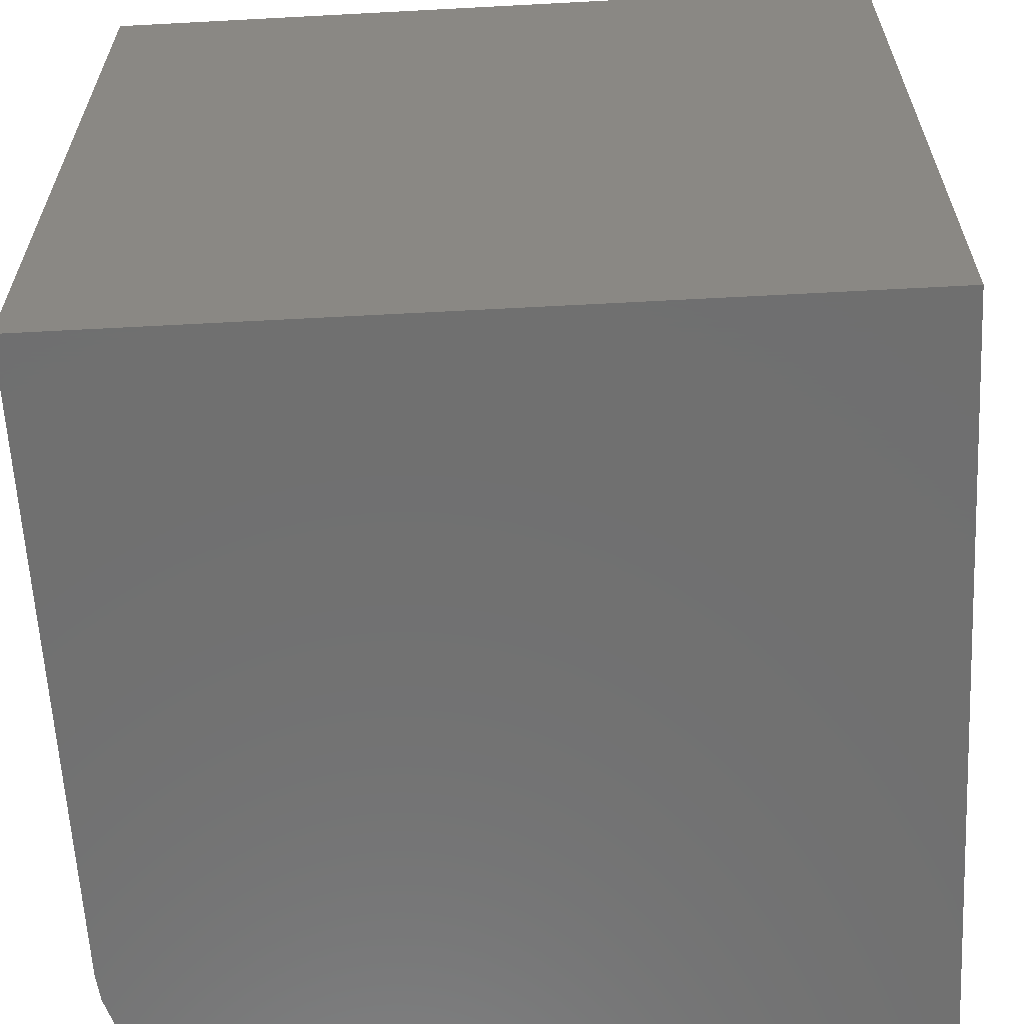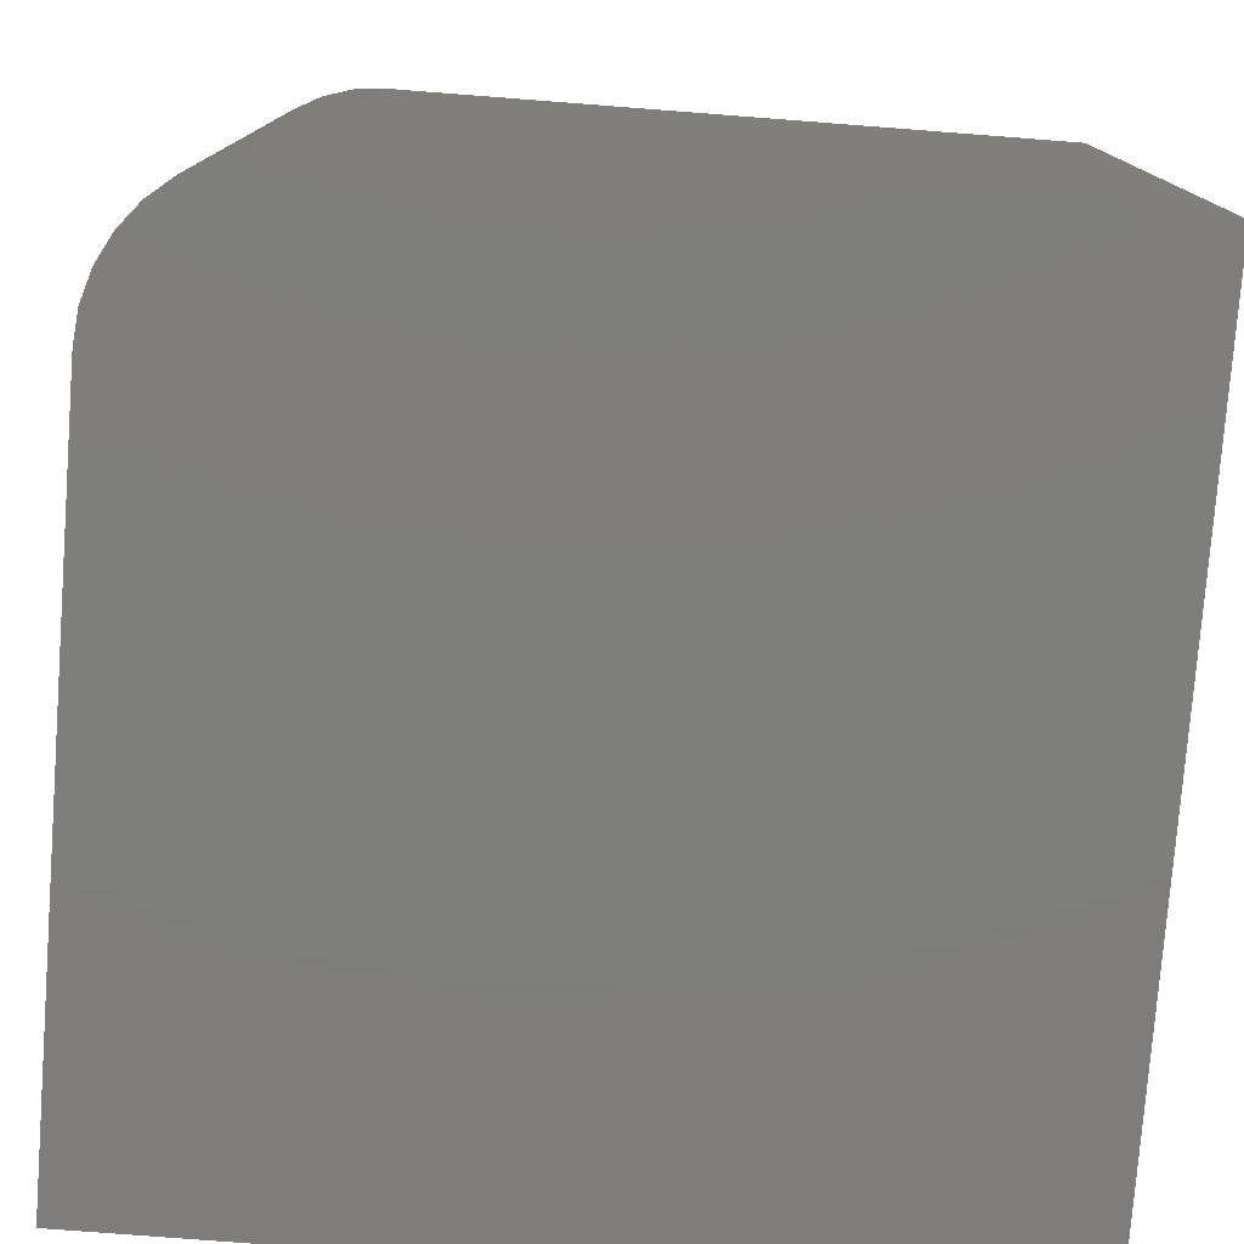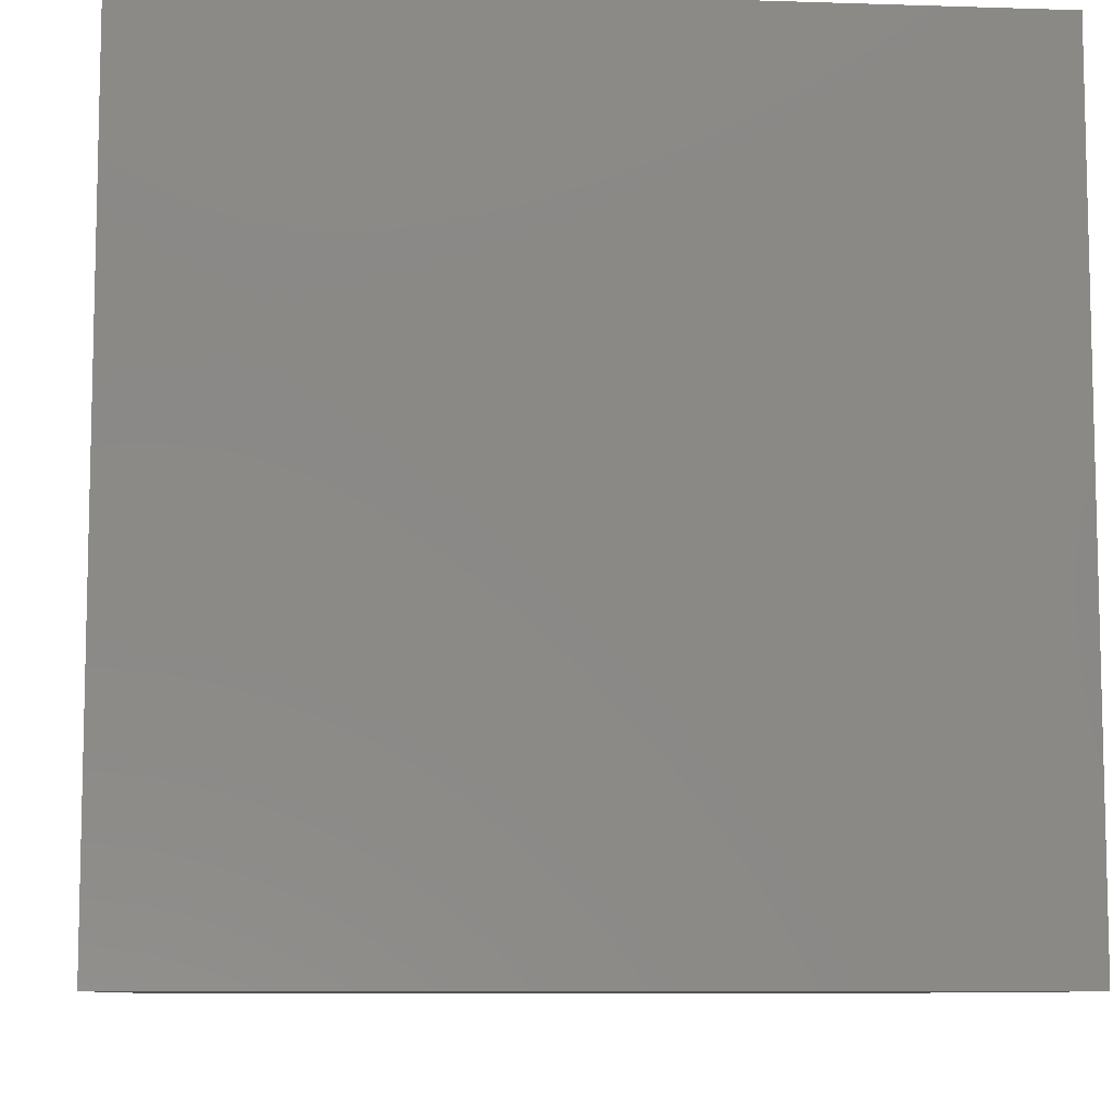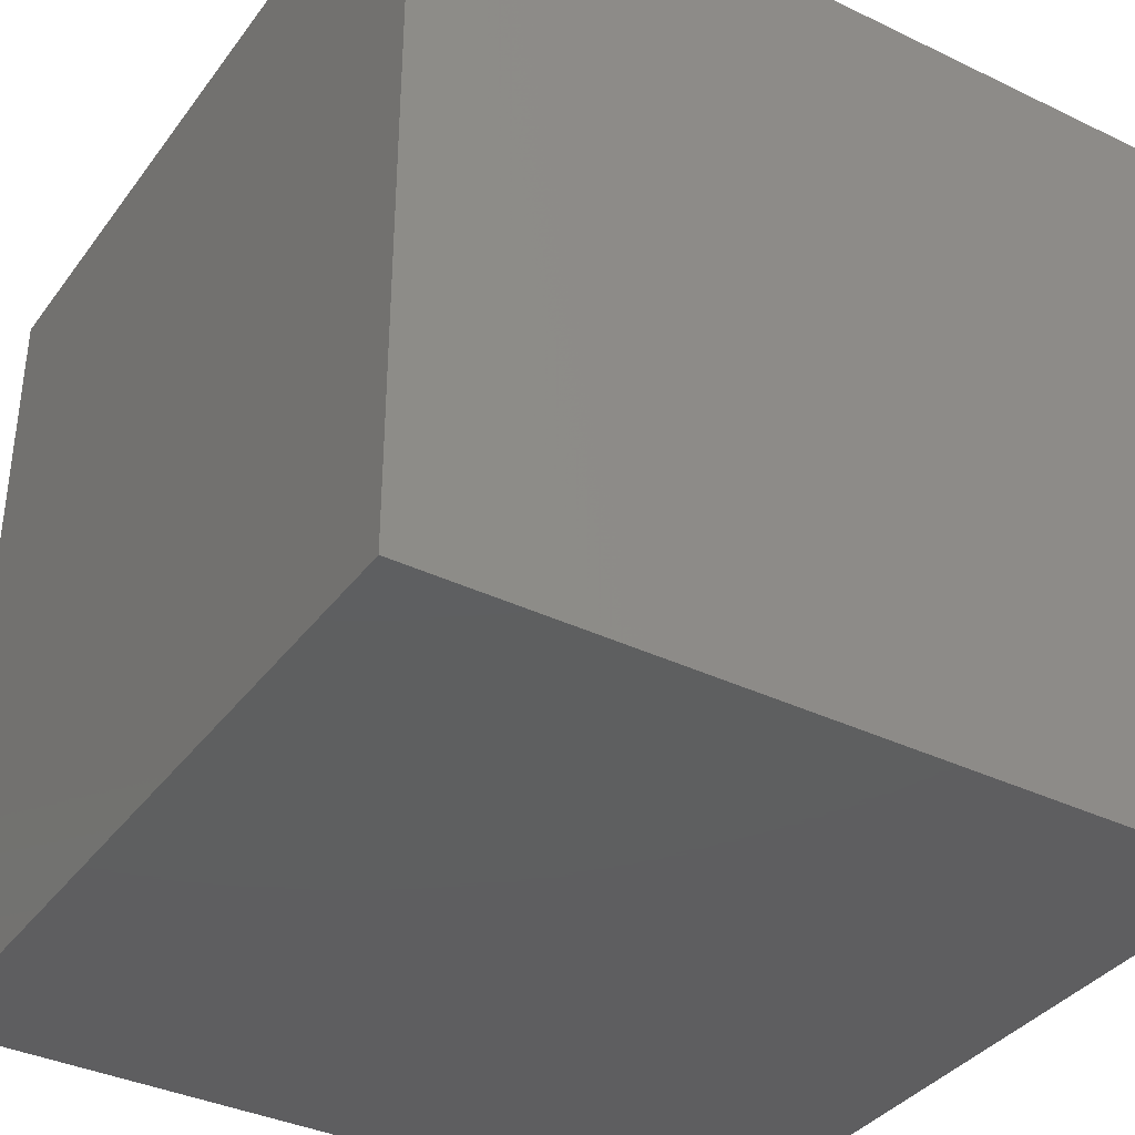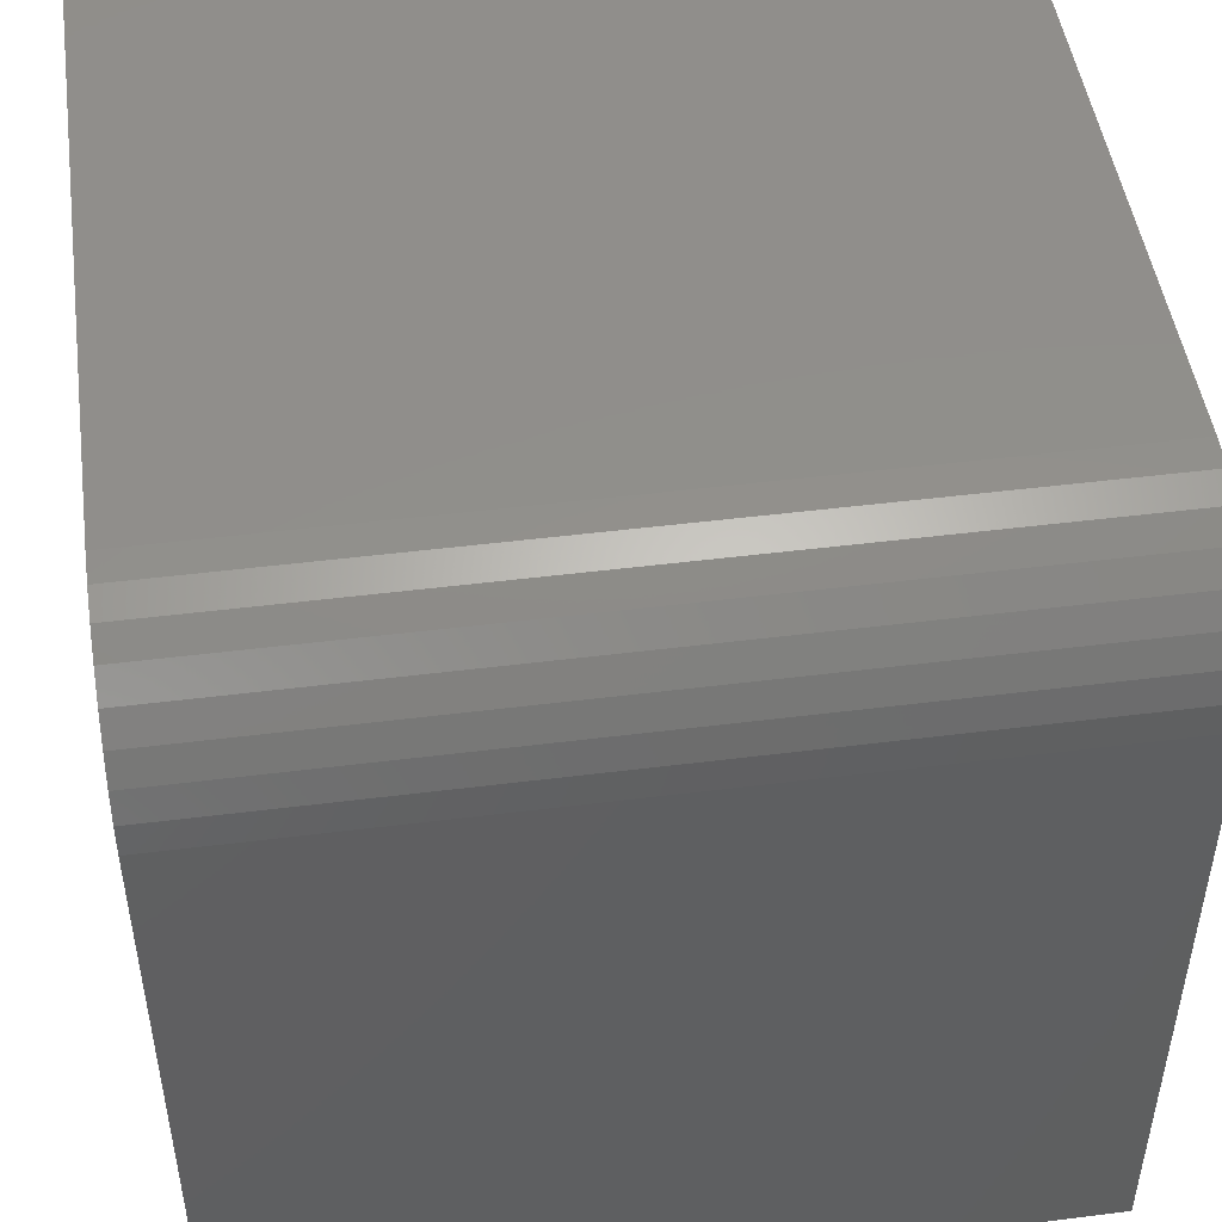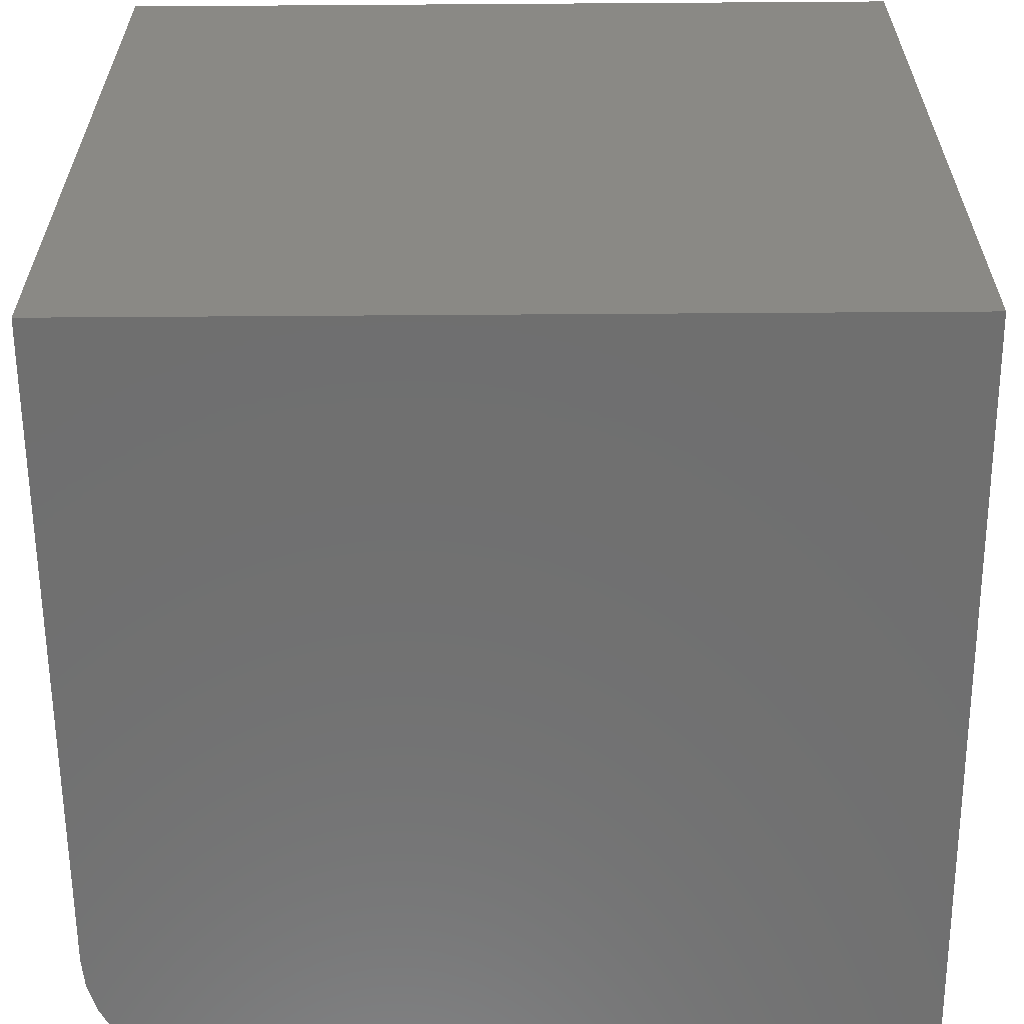
<metadata>
{"format":"stl","ext":"stl","renderer":"f3d","projection":"perspective","resolution":1024,"background":"white","views":[{"elev":-61.8,"azim":3.1,"up":"+Z"},{"elev":-77.8,"azim":-94.4,"up":"+Z"},{"elev":-8.7,"azim":85.0,"up":"+Z"},{"elev":-36.7,"azim":58.1,"up":"+Z"},{"elev":48.1,"azim":-98.0,"up":"+Y"},{"elev":-61.3,"azim":0.4,"up":"+Z"}]}
</metadata>
<code>
# stl→obj: 24 verts, 44 faces
v -0.2344 7.806e-18 -0.375
v -0.2344 4.944e-17 0.375
v 0.375 4.163e-17 -0.375
v 0.375 8.327e-17 0.375
v -0.375 -0.1406 0.375
v -0.375 -0.1406 -0.375
v -0.375 -0.75 0.375
v -0.375 -0.75 -0.375
v -0.2618 -0.002702 0.375
v 0.375 -0.75 0.375
v -0.2882 -0.0107 0.375
v -0.3125 -0.0237 0.375
v -0.3338 -0.04119 0.375
v -0.3513 -0.0625 0.375
v -0.3643 -0.08681 0.375
v -0.3723 -0.1132 0.375
v -0.3723 -0.1132 -0.375
v -0.3643 -0.08681 -0.375
v -0.3513 -0.0625 -0.375
v -0.3338 -0.04119 -0.375
v -0.3125 -0.0237 -0.375
v -0.2882 -0.0107 -0.375
v -0.2618 -0.002702 -0.375
v 0.375 -0.75 -0.375
f 1 2 3
f 3 2 4
f 5 6 7
f 7 6 8
f 2 9 4
f 5 7 10
f 5 10 4
f 5 4 9
f 5 9 11
f 5 11 12
f 5 12 13
f 5 13 14
f 5 14 15
f 5 15 16
f 6 17 18
f 6 18 19
f 6 19 20
f 6 20 21
f 6 21 22
f 6 22 23
f 6 23 1
f 6 1 3
f 6 3 24
f 6 24 8
f 2 1 9
f 9 1 23
f 9 23 11
f 11 23 22
f 11 22 12
f 12 22 21
f 12 21 13
f 13 21 20
f 13 20 14
f 14 20 19
f 14 19 15
f 15 19 18
f 15 18 16
f 16 18 17
f 16 17 5
f 5 17 6
f 8 24 7
f 7 24 10
f 3 4 24
f 24 4 10

</code>
